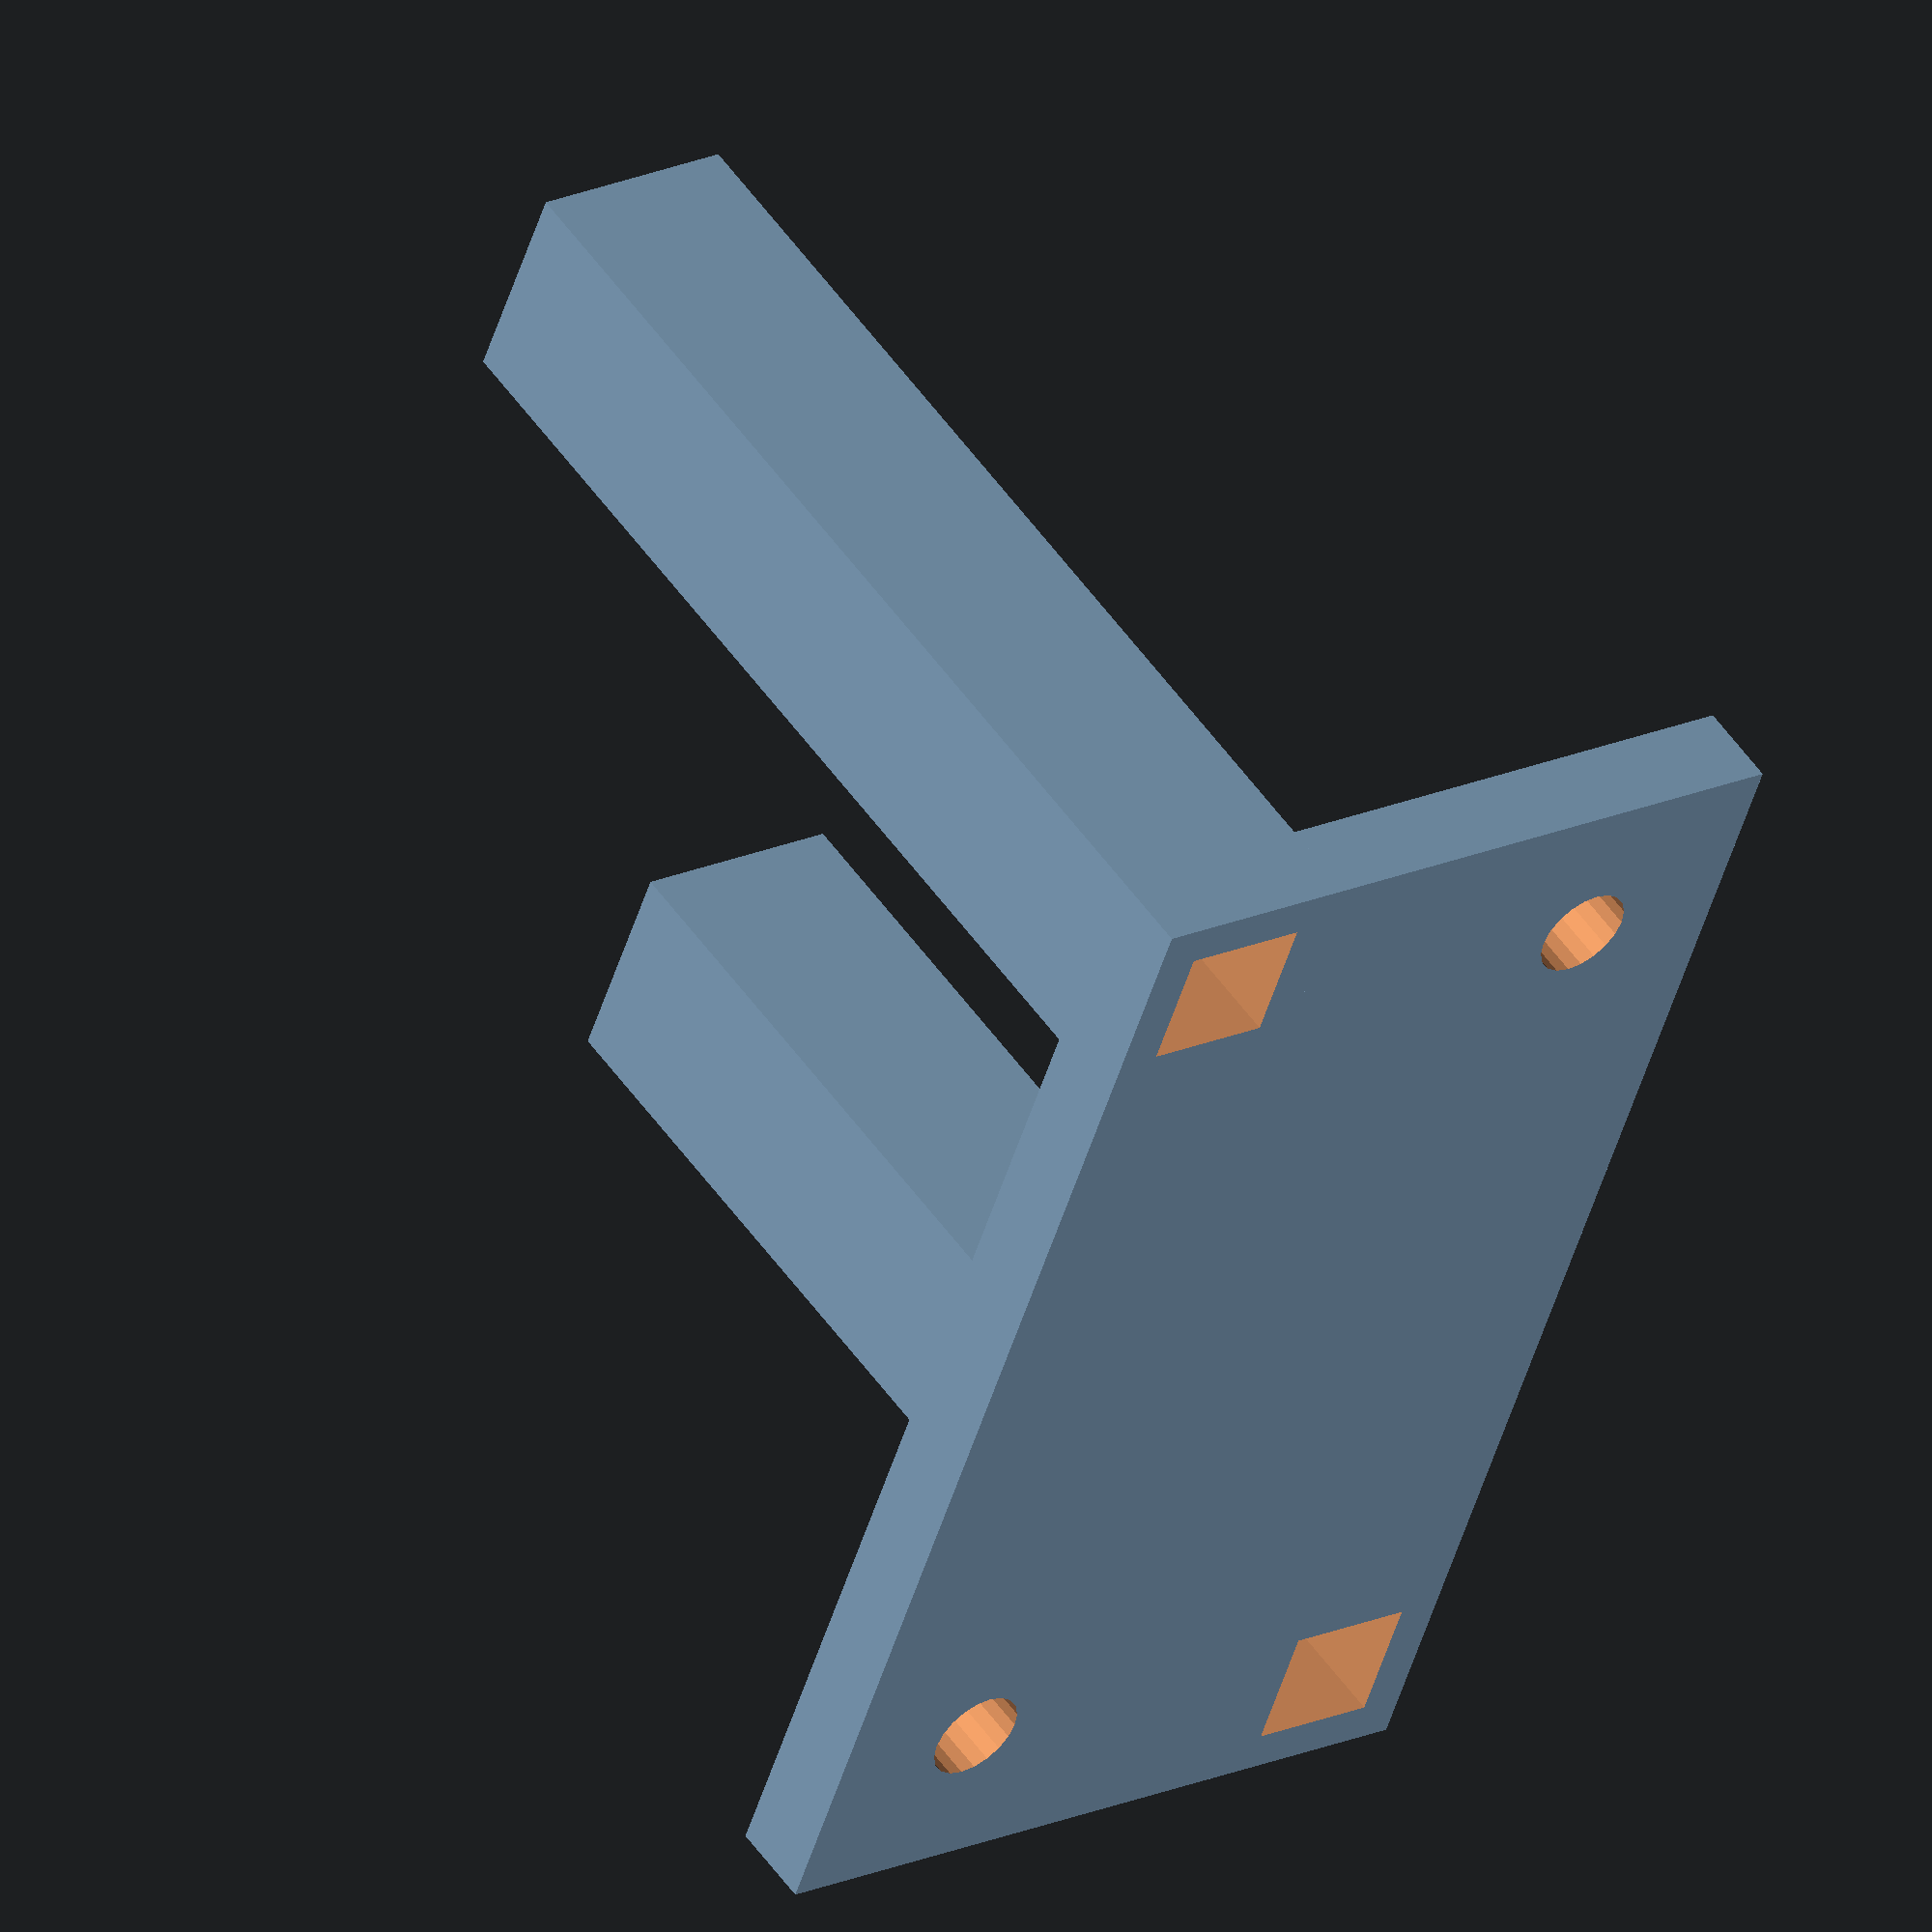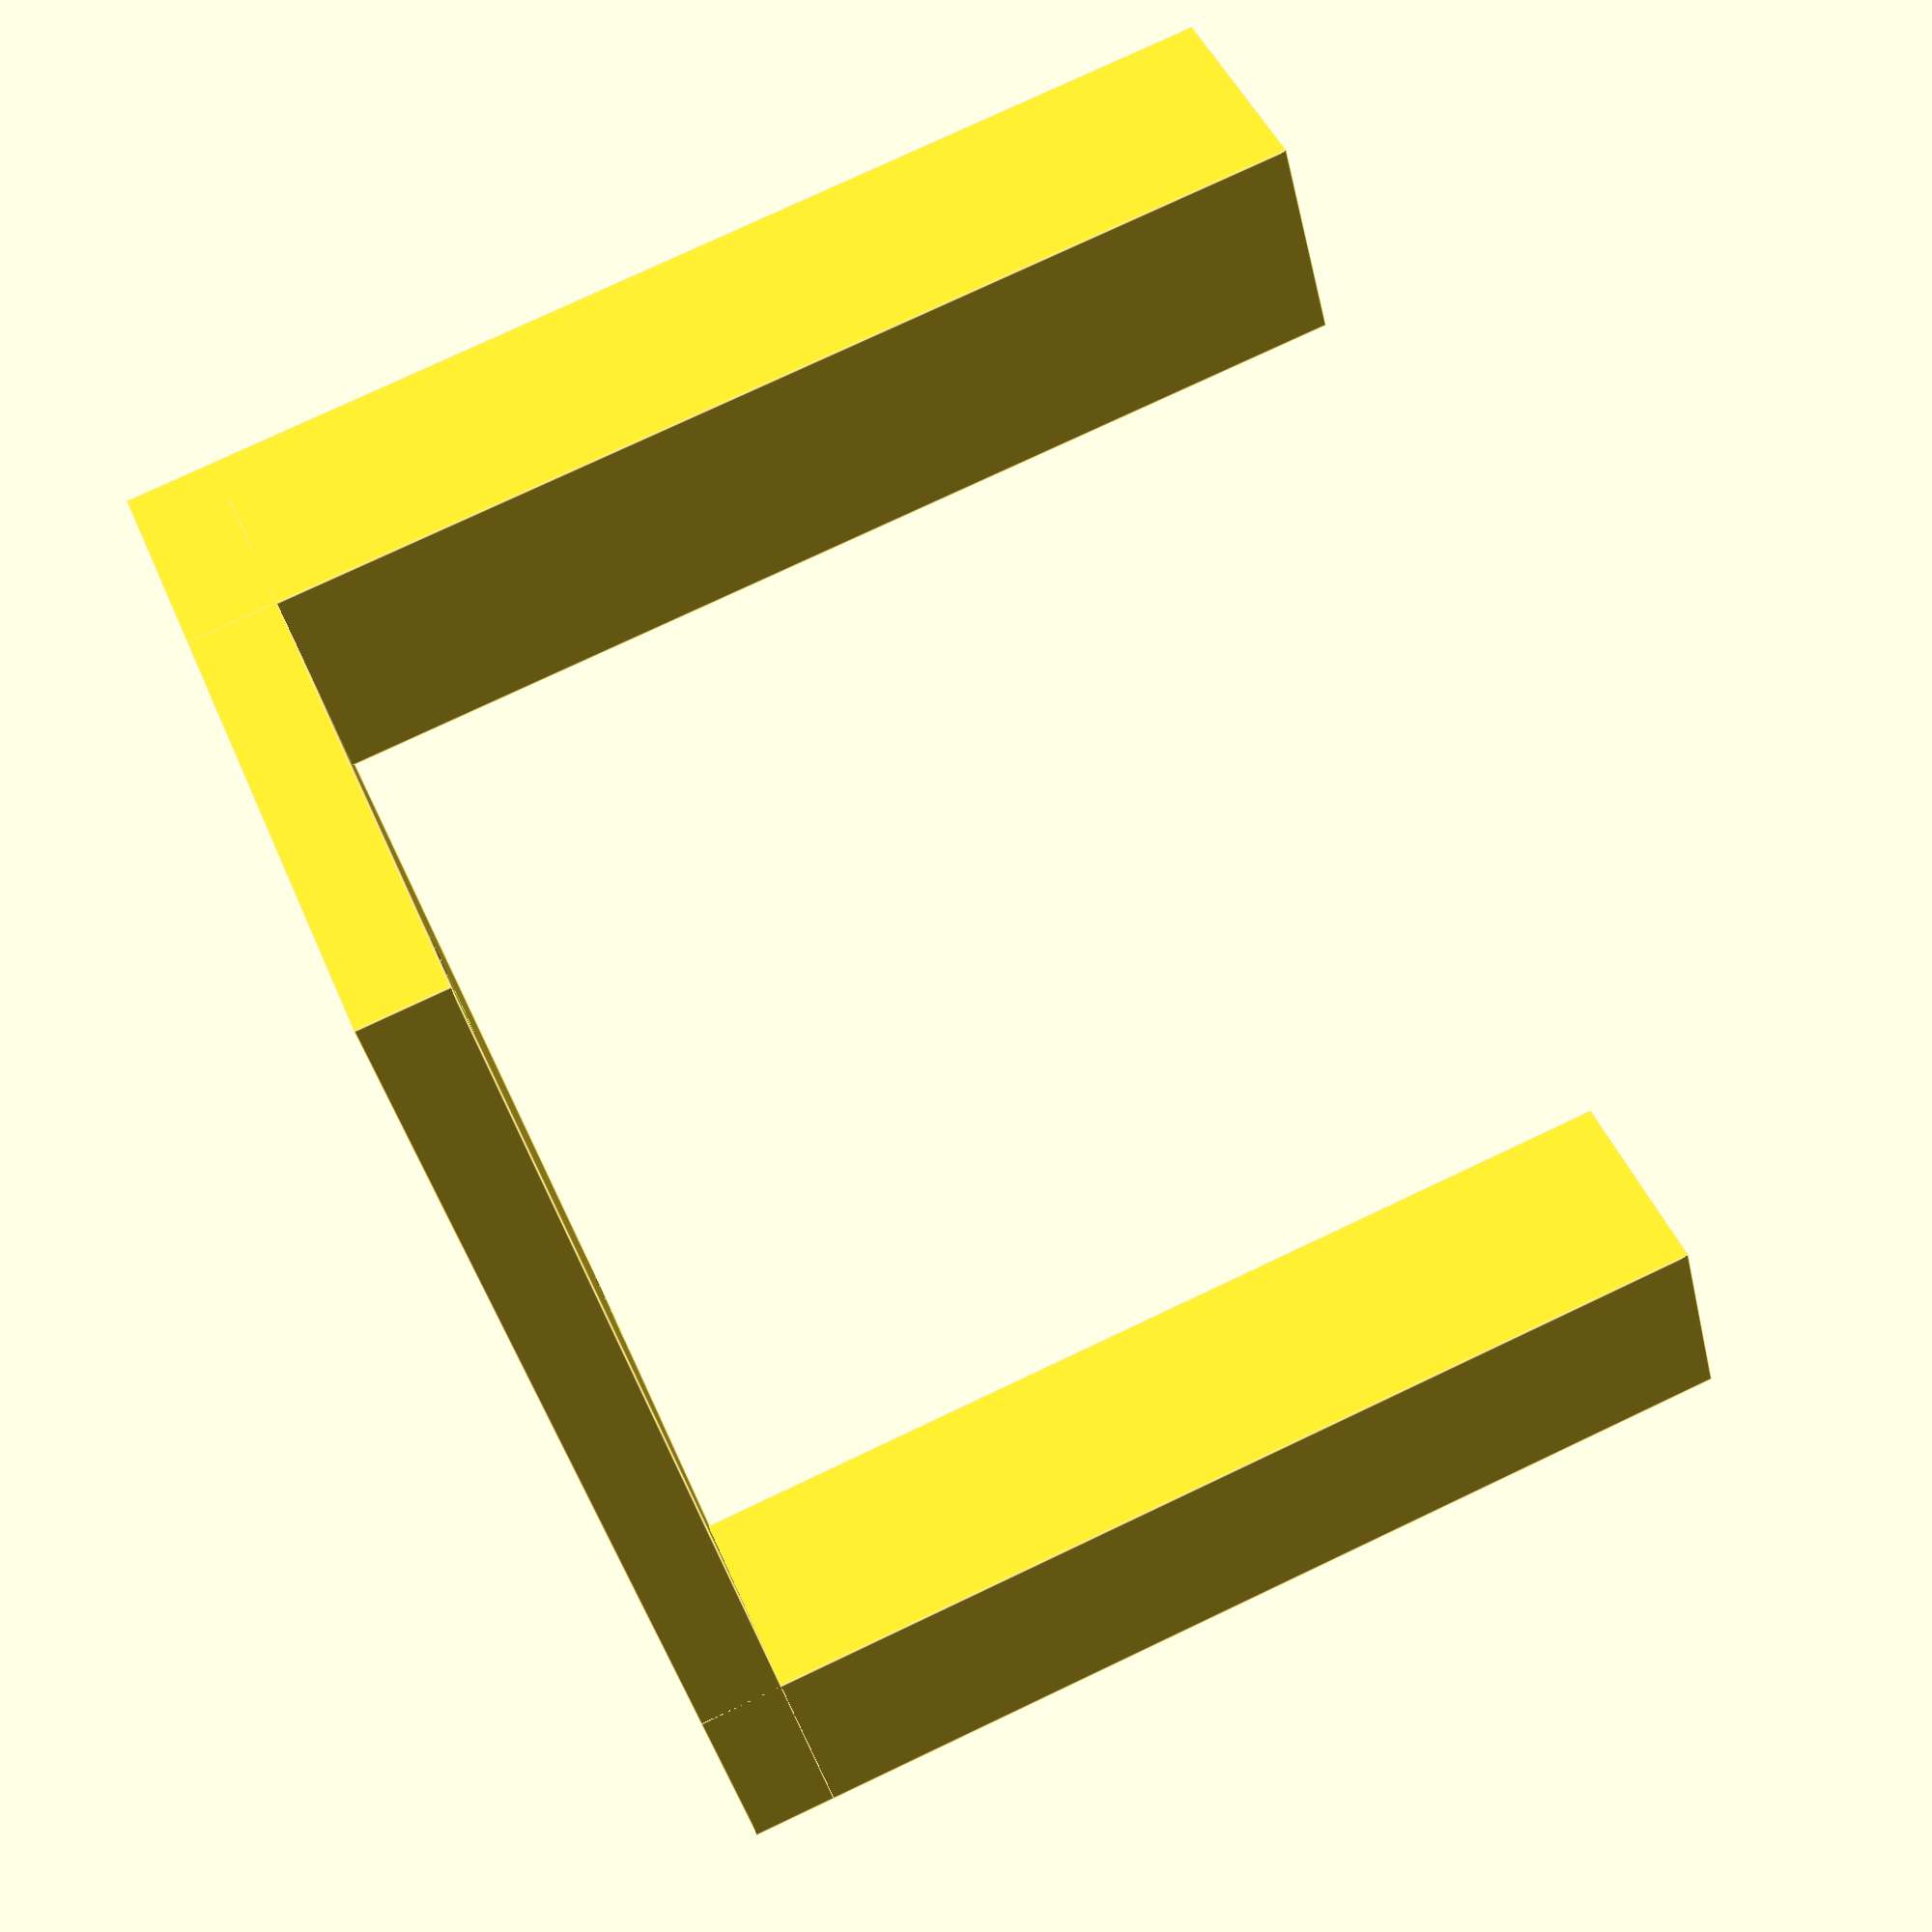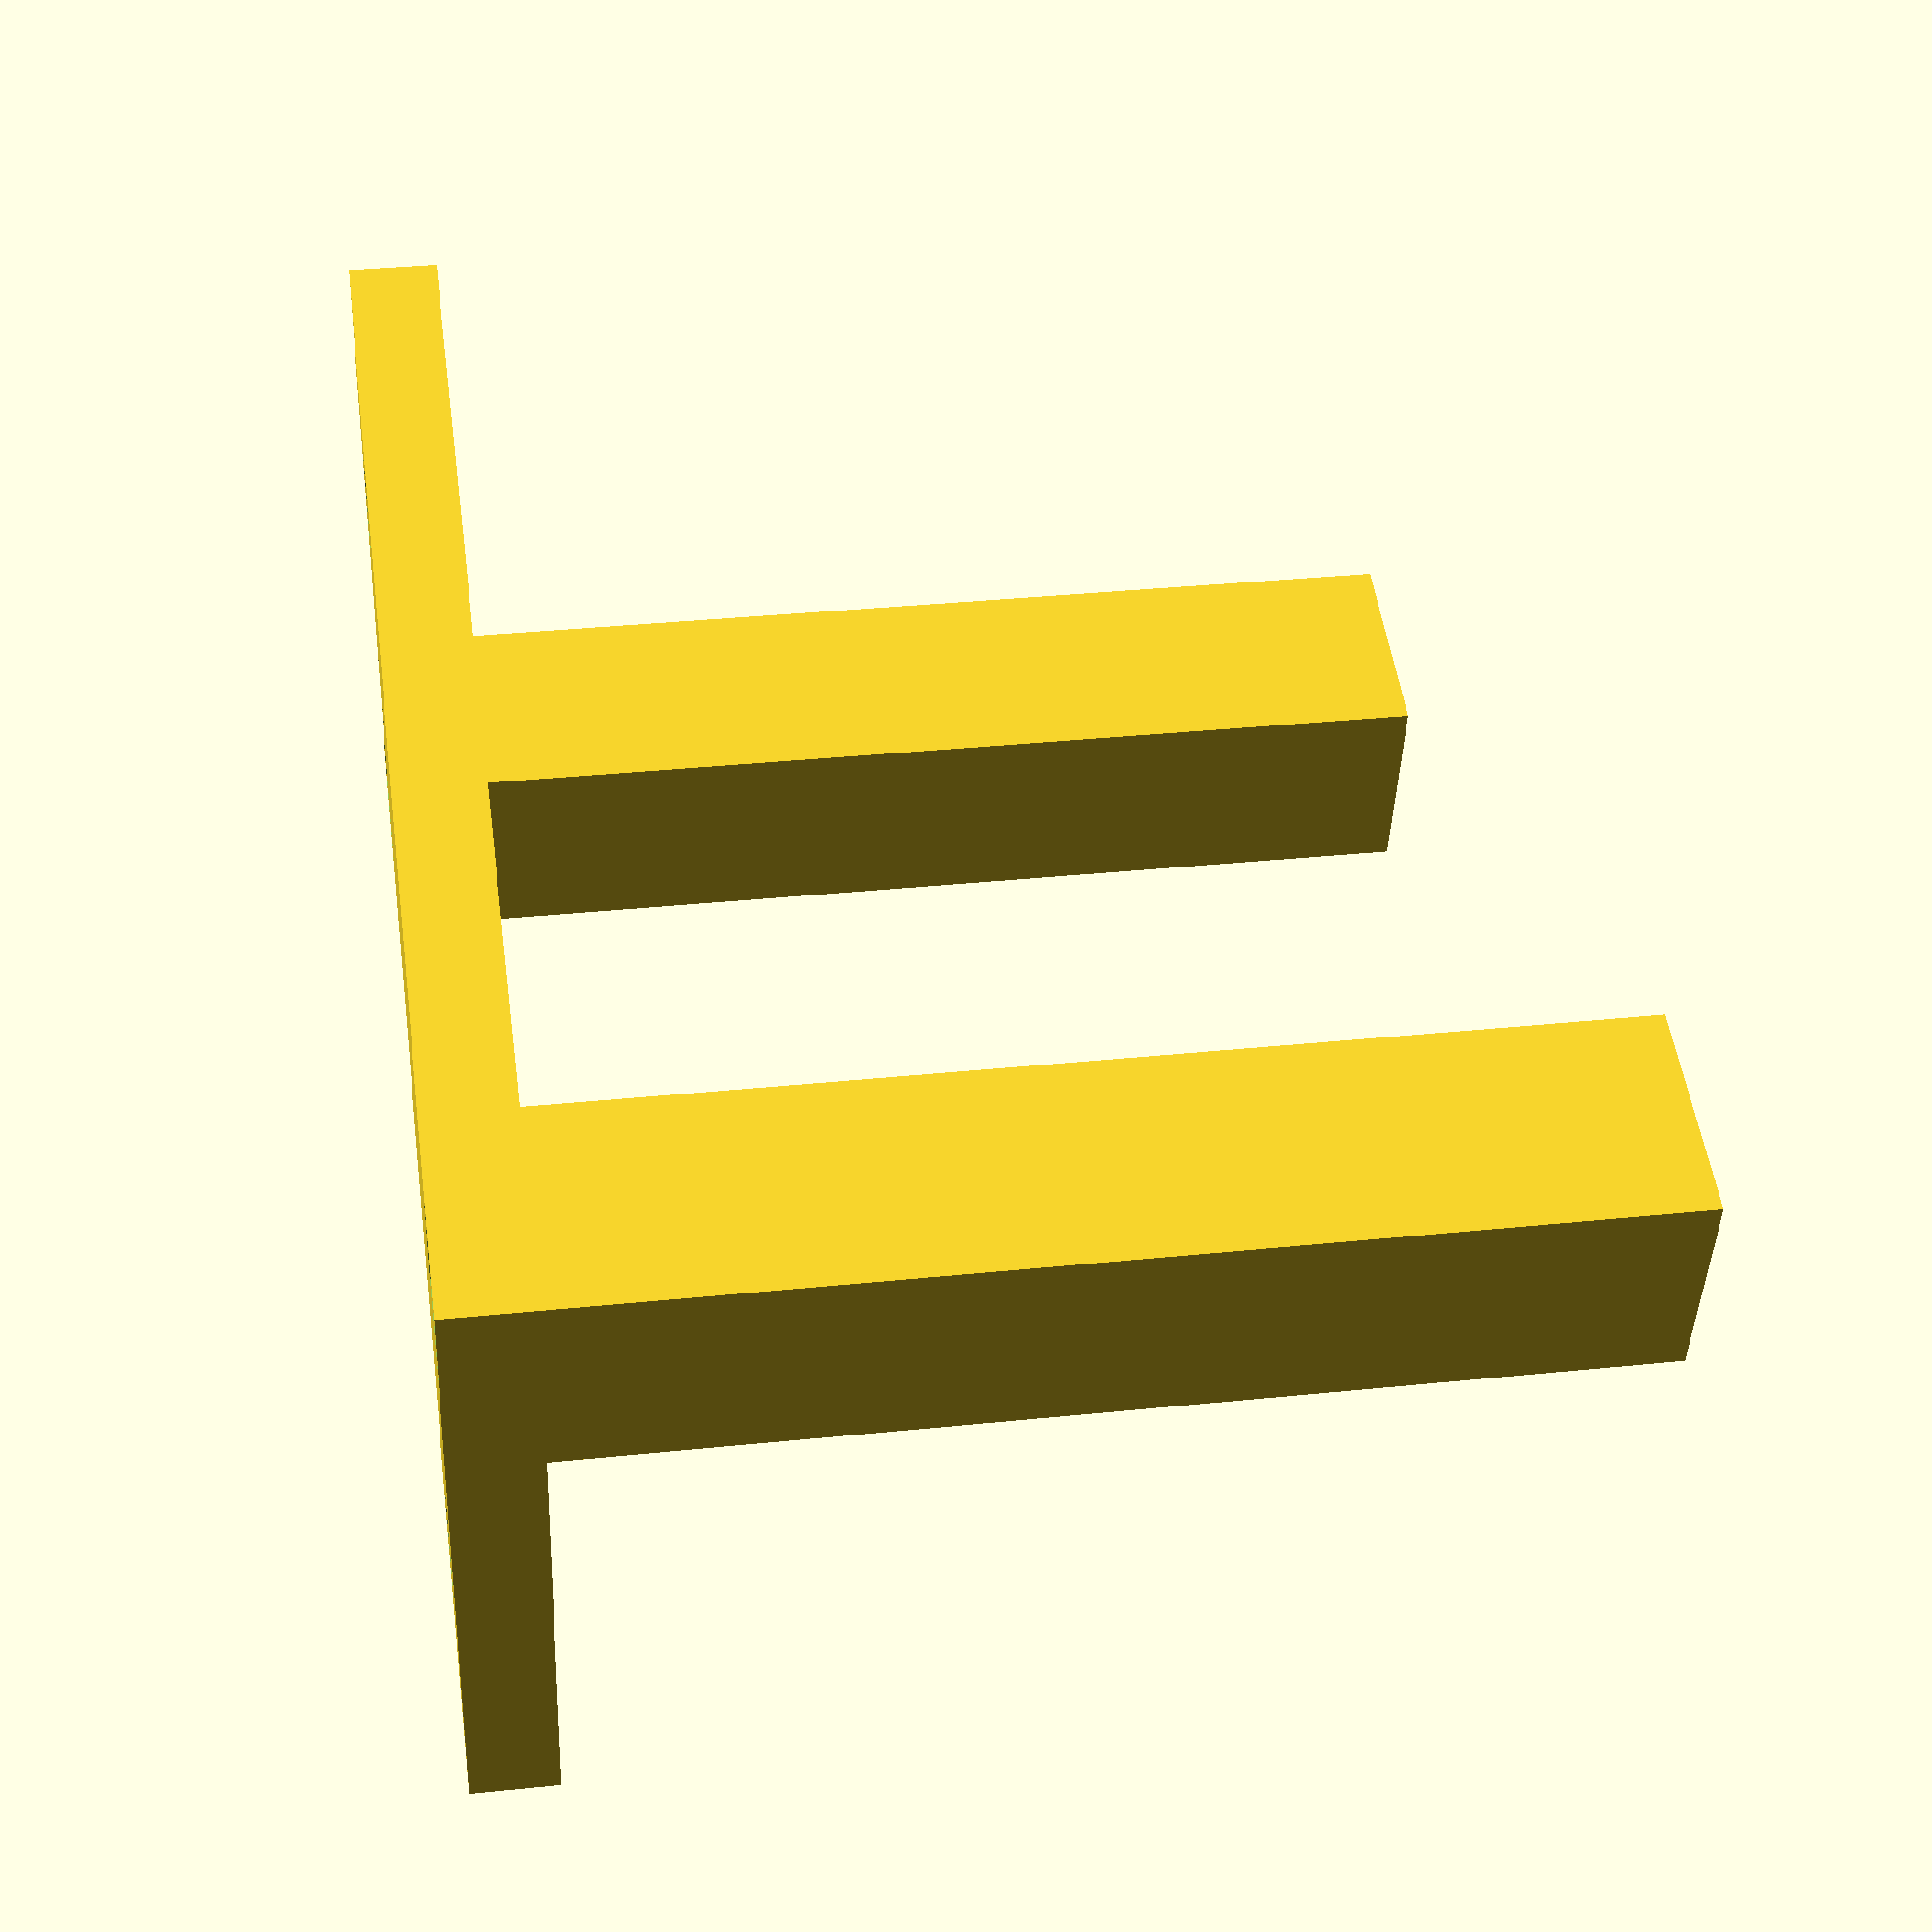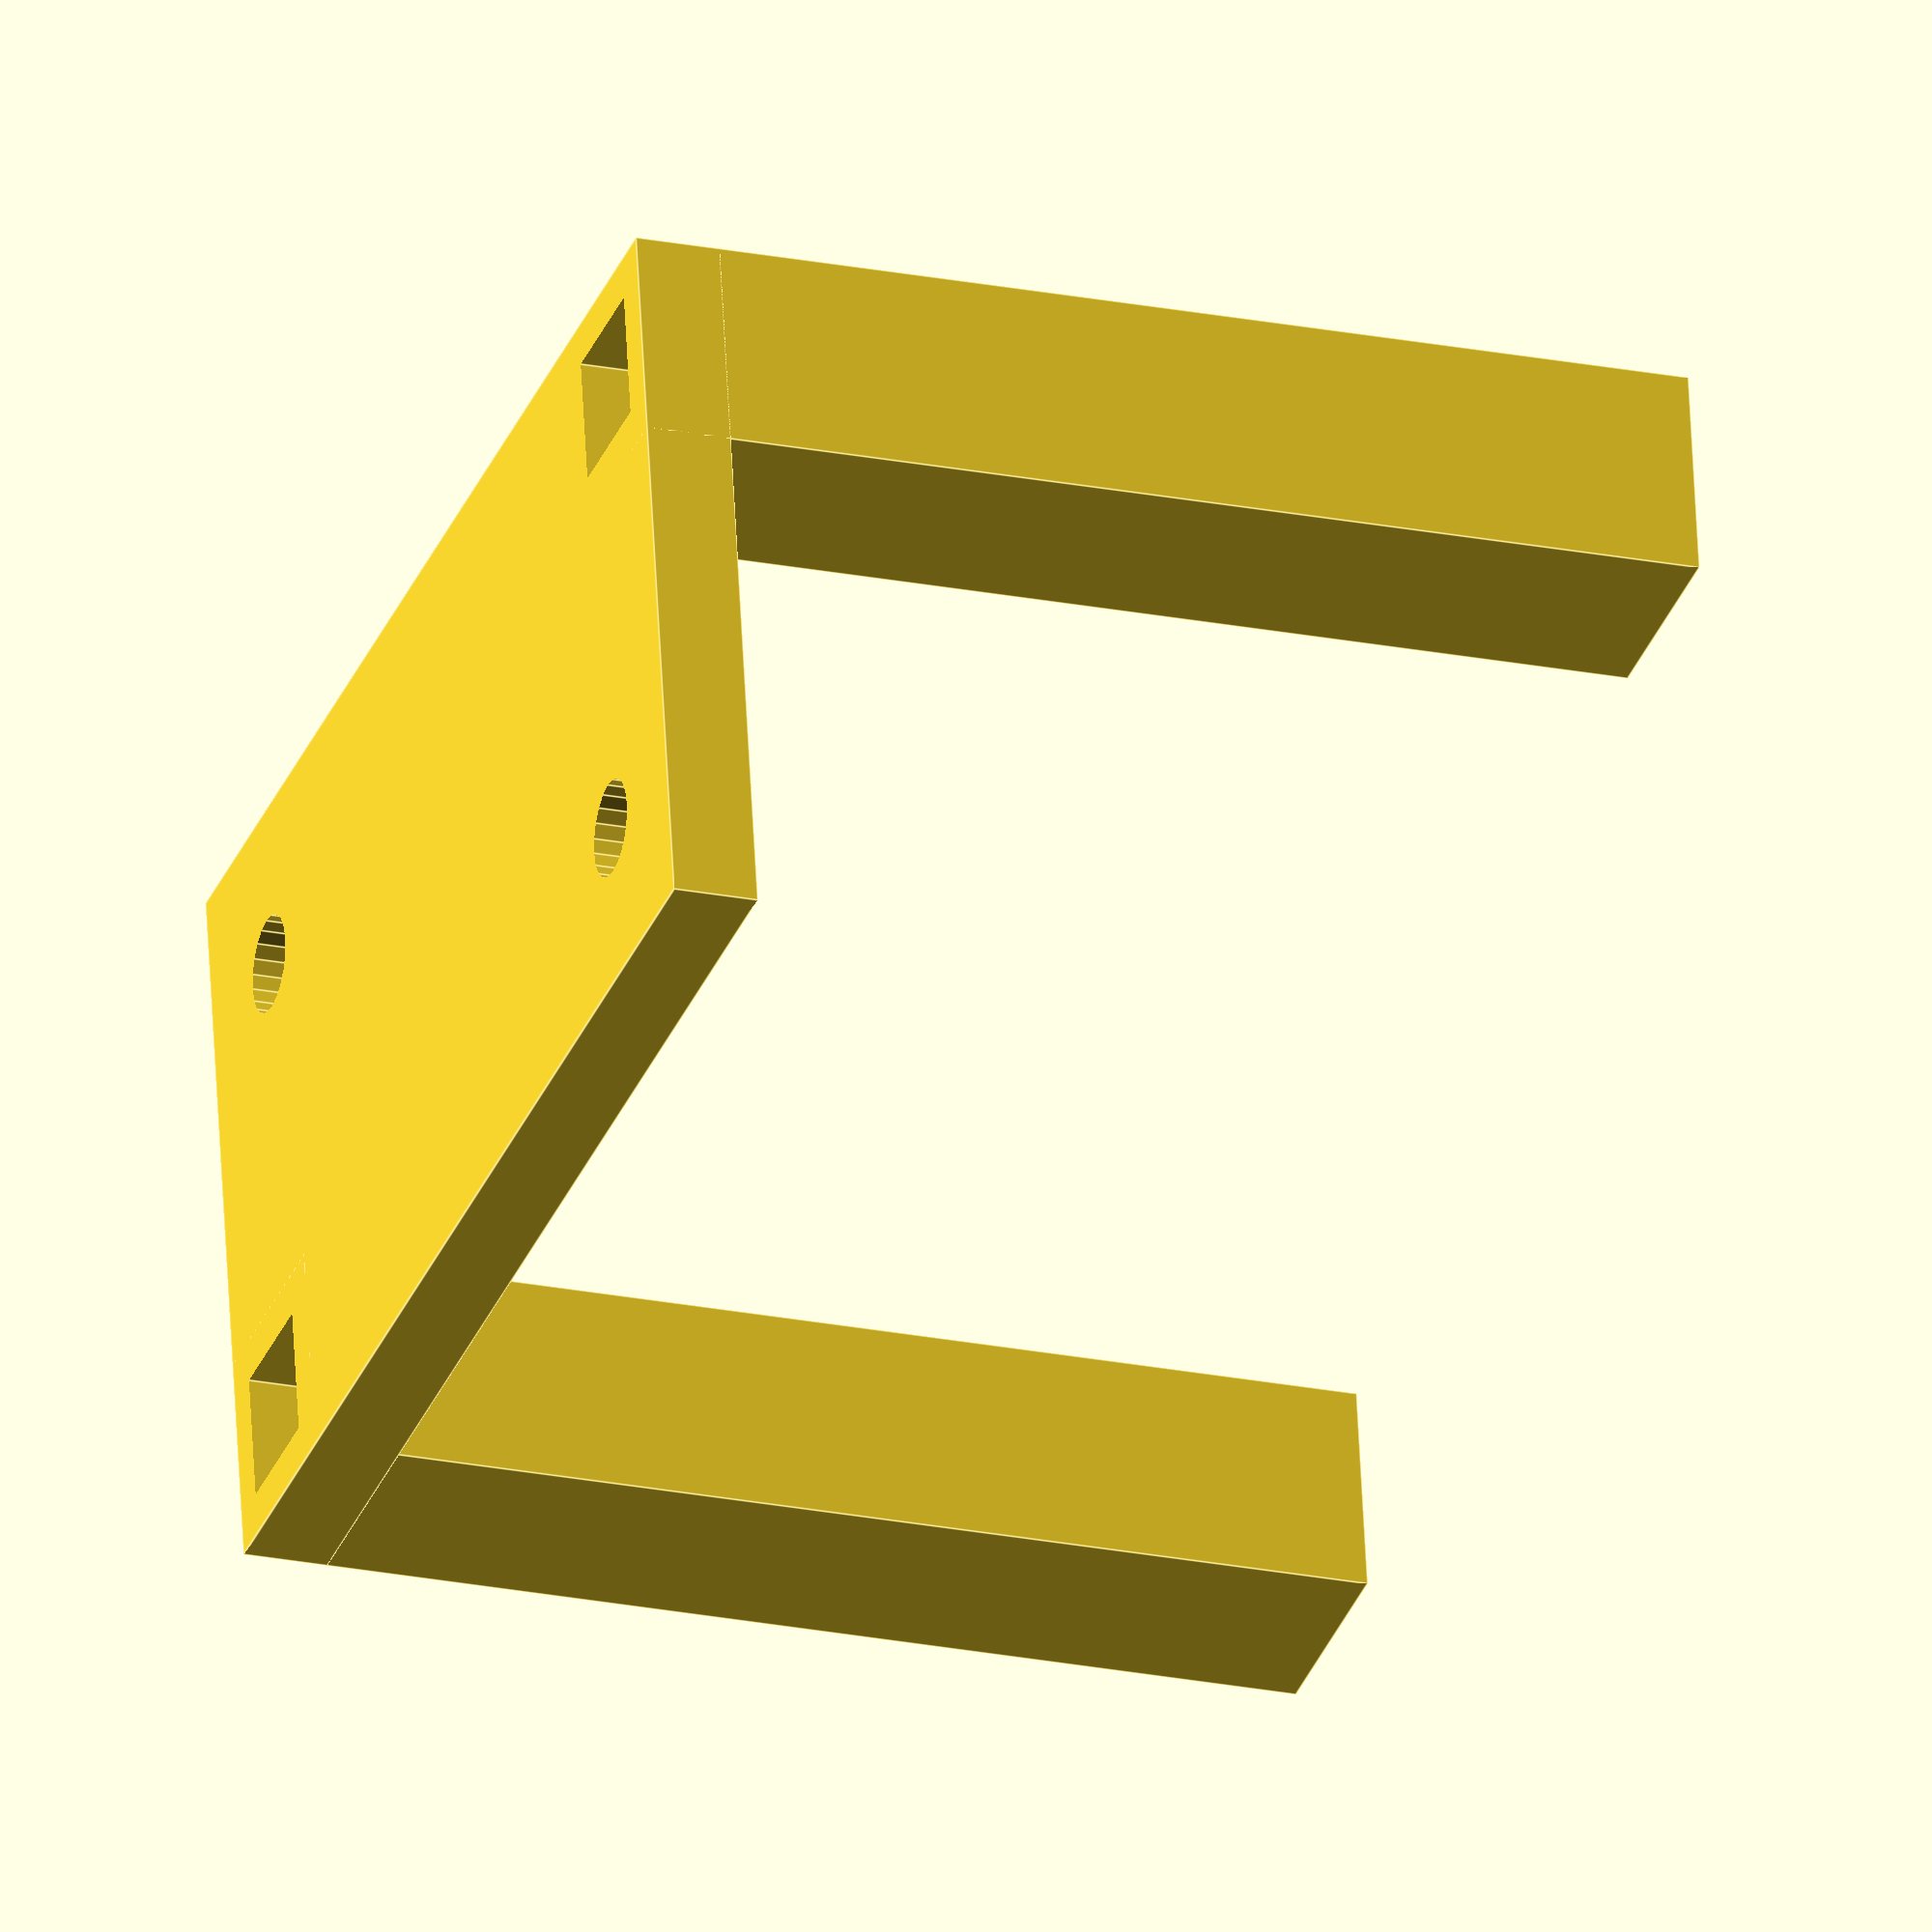
<openscad>
dx= 21.5 - 3.3;
dy = 73 - 35.5;
height = 23.25-2.8+20-2.8;

//reset_insert();

reset_block();

module reset_block()
{
	difference()
	{
		union()
		{
			column();
			translate([dx, dy, 0])
				column();
			translate([-7.5/2,-7.5/2,-height/2])
				cube([dx+7.5,dy+7.5,3]);
		}
		column_hole();
		translate([dx, dy, 0])
			column_hole();
		translate([dx-2, 2, 0])
			cylinder(r=1.7, h=2*height,center=true,$fn=20);
		translate([2, dy - 2, 0])
			cylinder(r=1.7, h=2*height,center=true,$fn=20);
	}
}

module column()
{
	cube([7.5,7.5,height],center=true);
}

module column_hole()
{
	union()
	{
		translate([0,0,-5])
		{
			cube([4.5,4.5,height],center=true);
			translate([0,0,height/2])
				pyramid_45(4.5);
		}
		cylinder(r=1, h=2*height,center=true,$fn=20);
	}
}

module reset_insert()
{
	difference()
	{
		cube([height-7,4,4],center=true);
		rotate([0,90,0])
			cylinder(r=1,h=2*height,center=true,$fn=20);
	}
}


module pyramid_45(side=5)
{
polyhedron(
  points=[ [side/2,side/2,0],[side/2,-side/2,0],[-side/2,-side/2,0],
		[-side/2,side/2,0], [0,0,side/sqrt(2)]  ],
  triangles=[ [0,1,4],[1,2,4],[2,3,4],[3,0,4], 
              [1,0,3],[2,1,3] ] 
 );
}



</openscad>
<views>
elev=126.9 azim=160.0 roll=34.2 proj=o view=wireframe
elev=102.1 azim=31.2 roll=295.3 proj=p view=edges
elev=326.7 azim=73.9 roll=261.9 proj=p view=wireframe
elev=22.6 azim=278.8 roll=250.9 proj=o view=edges
</views>
